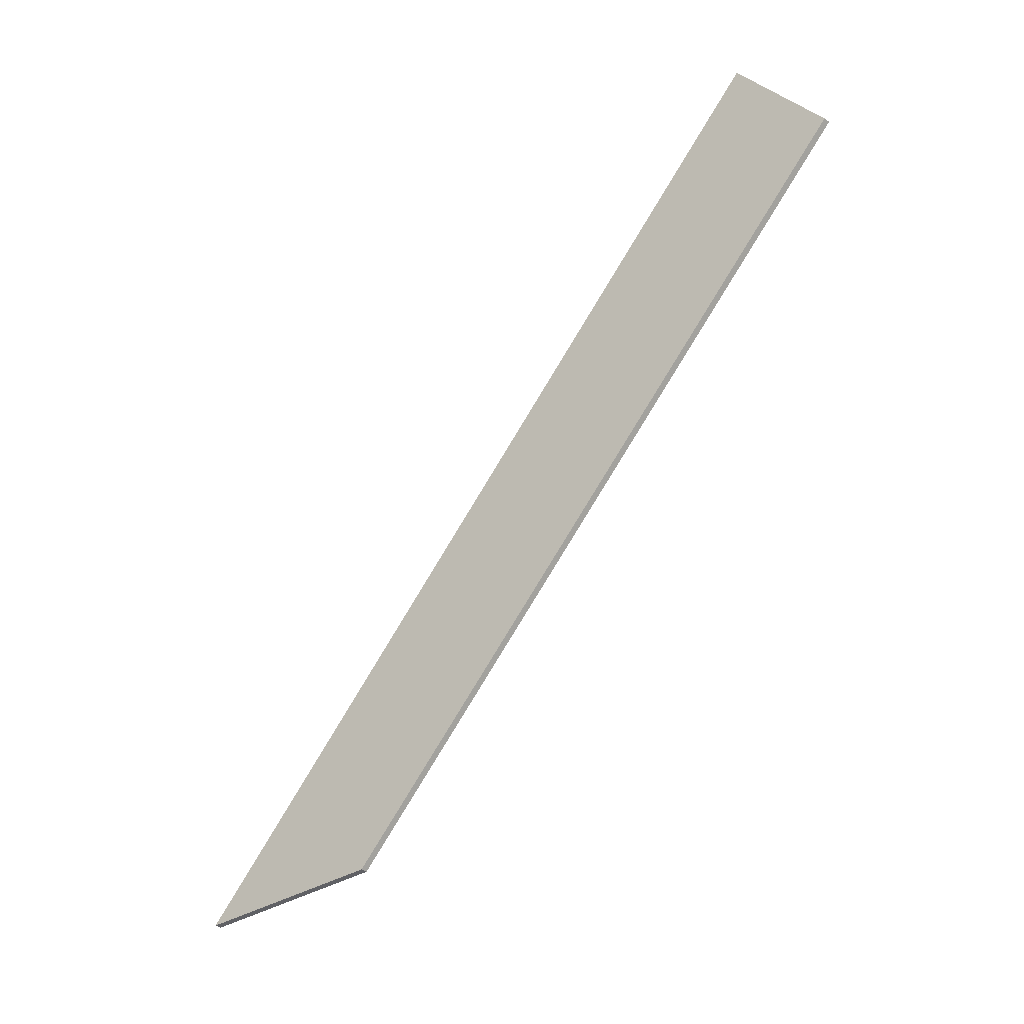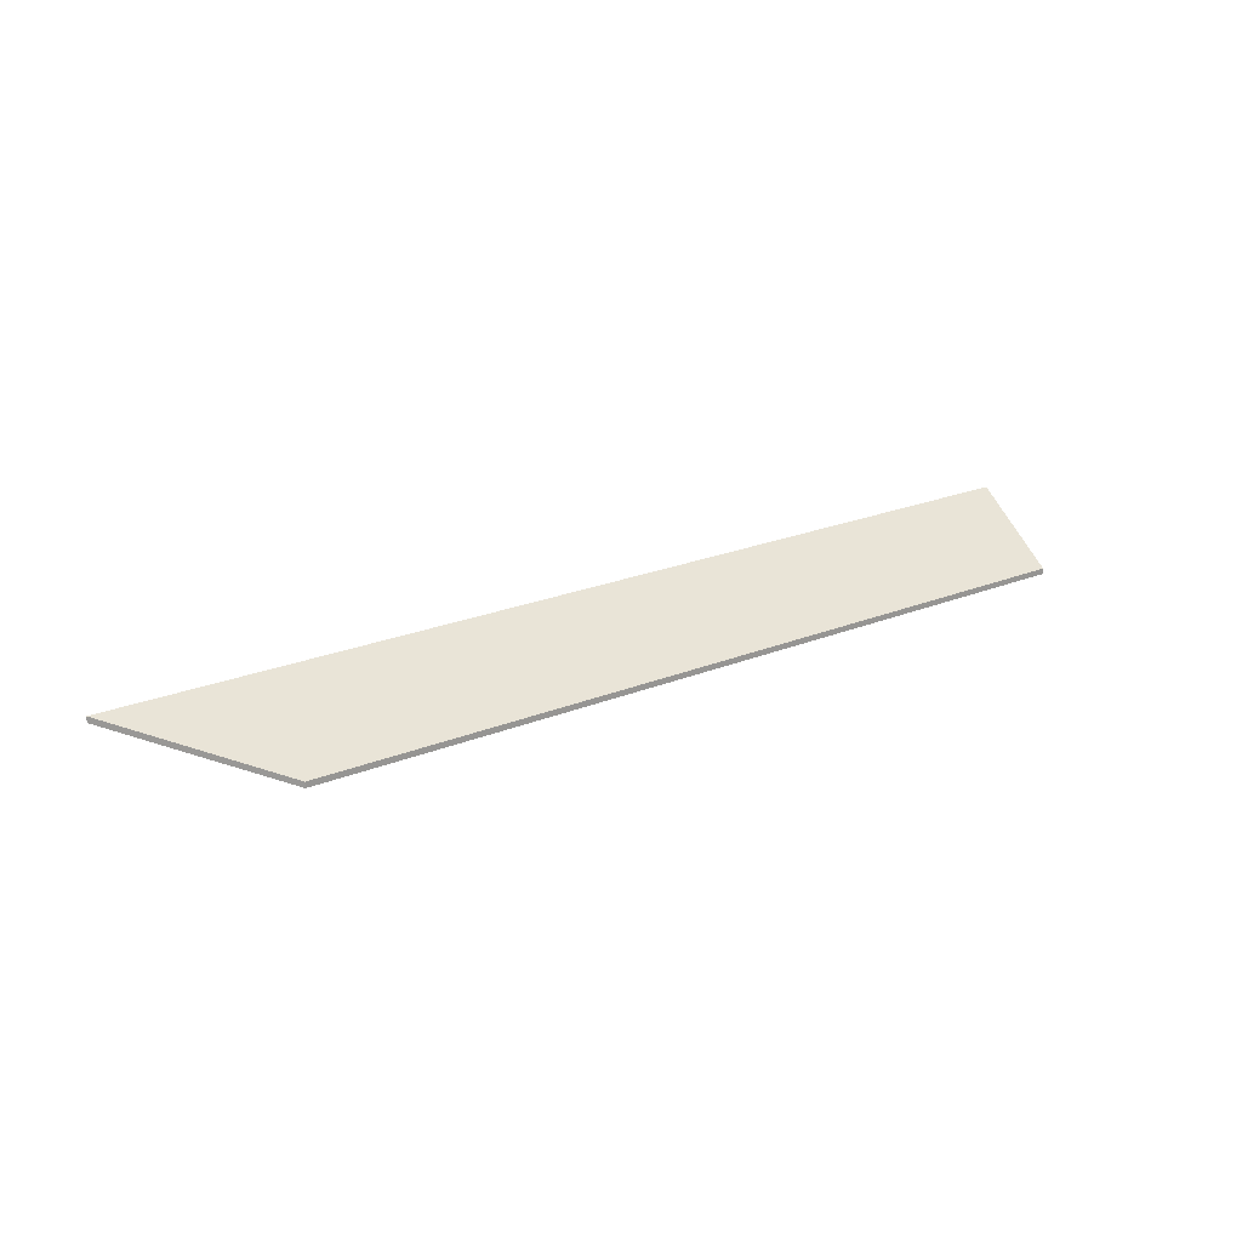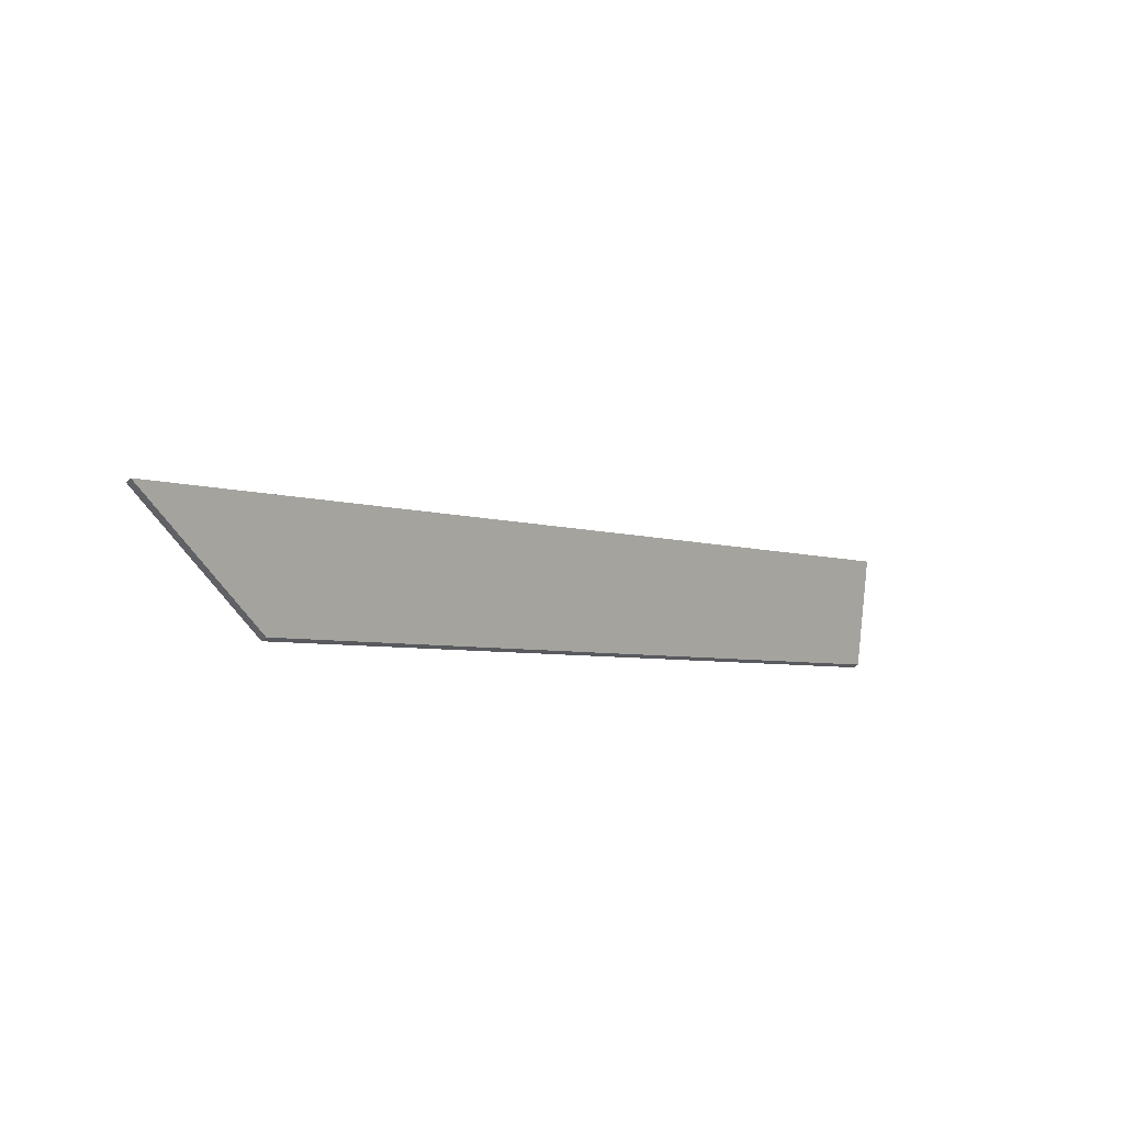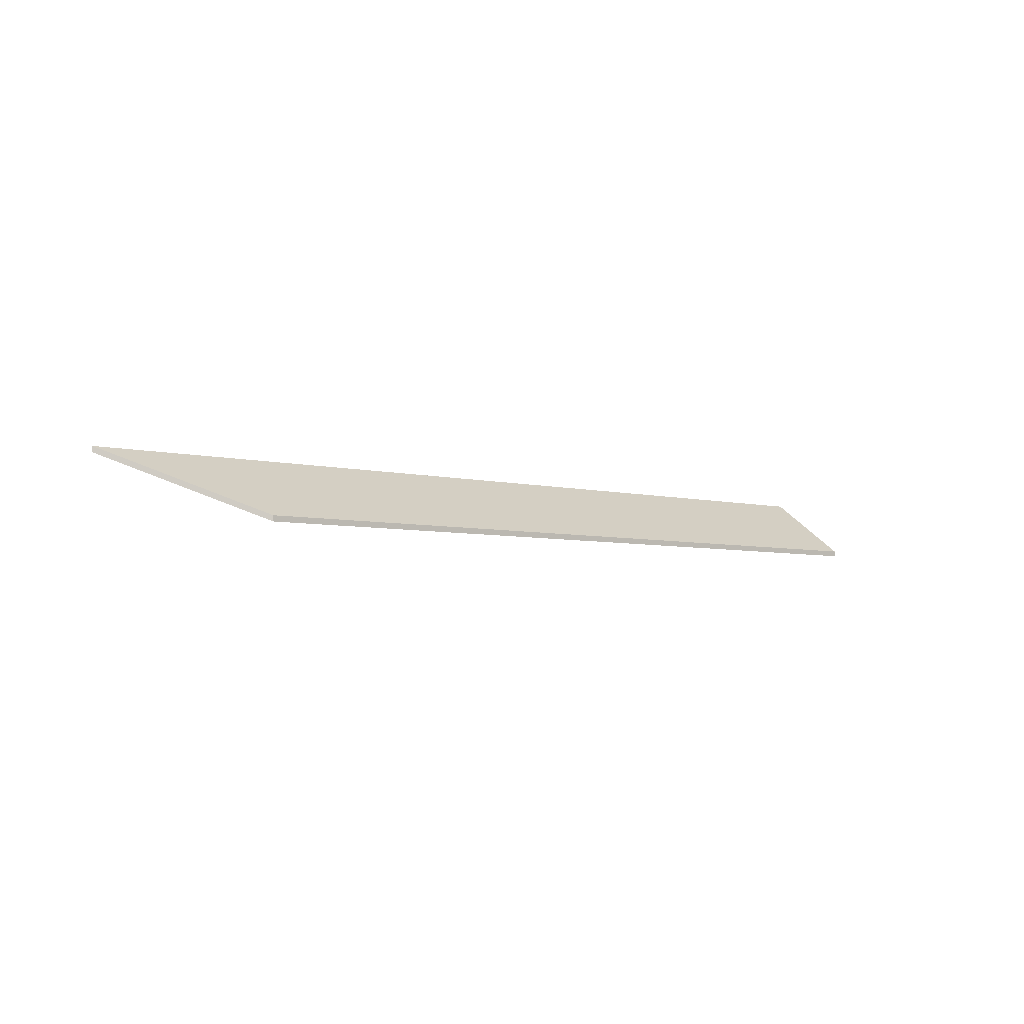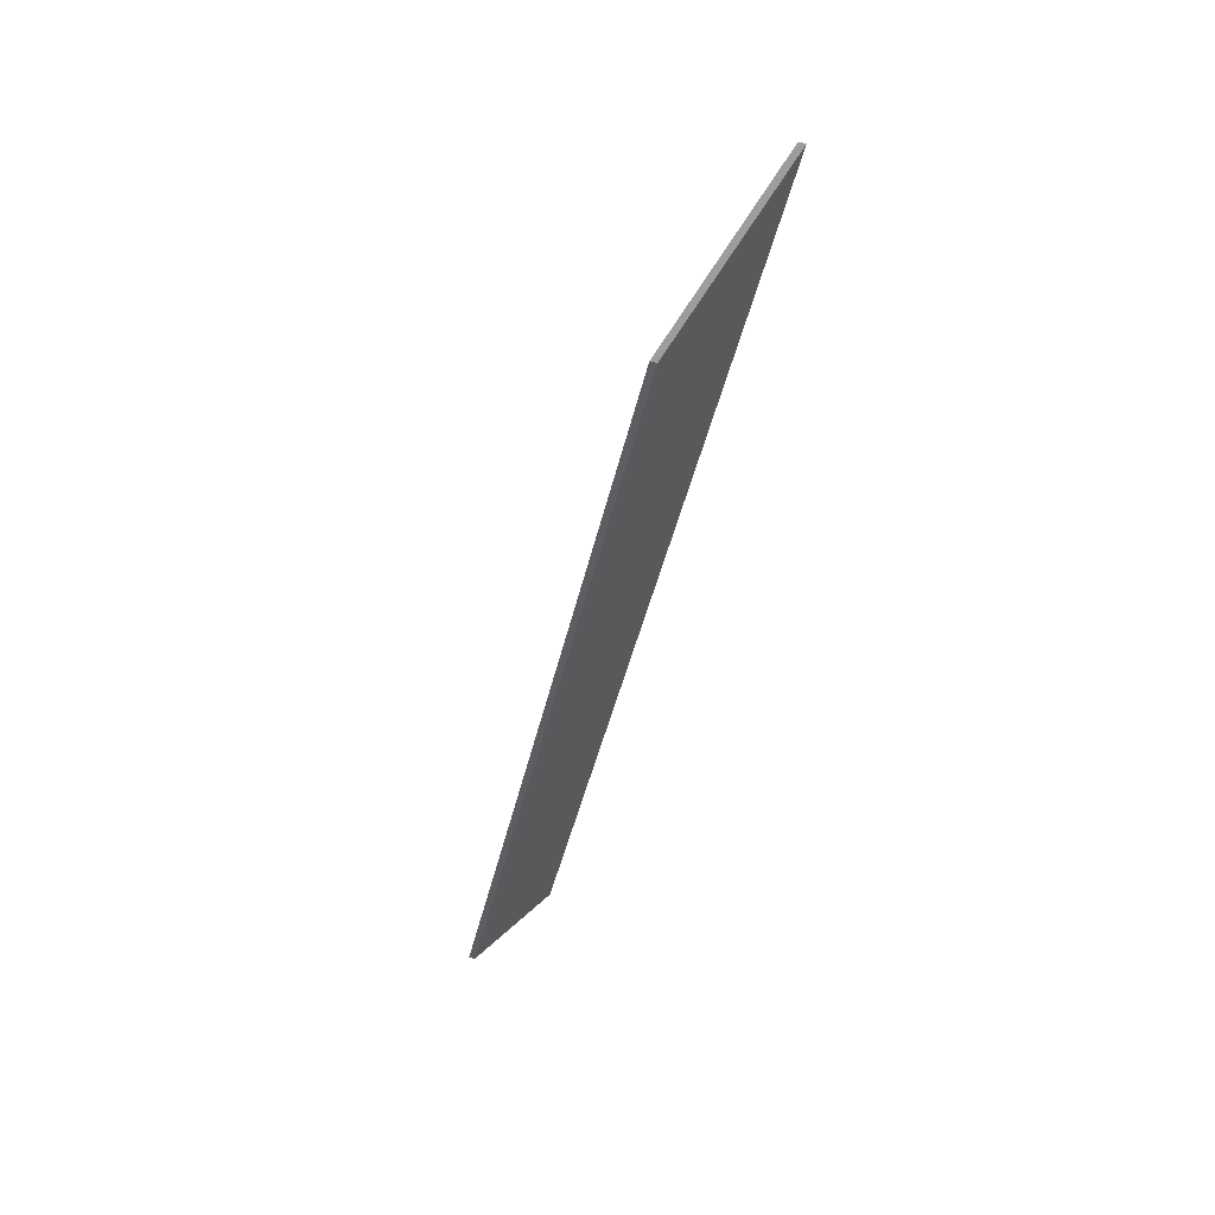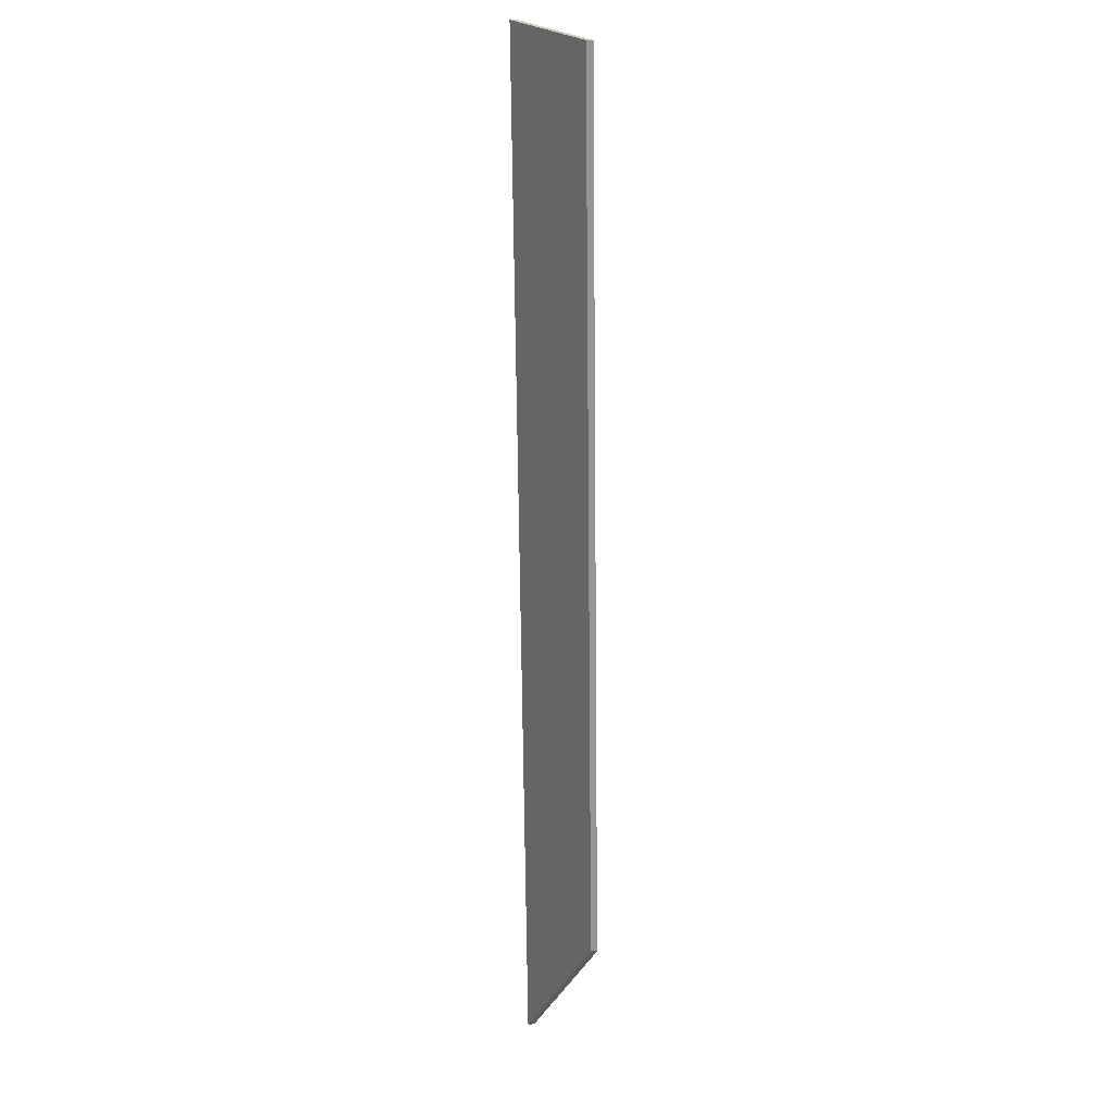
<metadata>
{"format":"obj","ext":"obj","renderer":"f3d","projection":"perspective","resolution":1024,"background":"white","views":[{"elev":-48.2,"azim":-127.2,"up":"+Z"},{"elev":21.8,"azim":174.7,"up":"+Y"},{"elev":-45.7,"azim":137.8,"up":"+Z"},{"elev":-4.8,"azim":169.0,"up":"+Y"},{"elev":-68.9,"azim":77.1,"up":"+Z"},{"elev":-37.0,"azim":-89.3,"up":"+Z"}]}
</metadata>
<code>
v 0.5585 -0.009279 0.3023
v 0.5751 0.0149 0.3326
v 0.9034 0.0149 0.1395
v 0.8385 -0.009279 0.1376
v 0.5585 -0.01155 0.3023
v 0.8385 -0.01155 0.1376
v 0.9034 0.01262 0.1395
v 0.5751 0.01262 0.3326
v 0.8385 -0.01155 0.1376
v 0.5585 -0.01155 0.3023
v 0.5585 -0.009279 0.3023
v 0.8385 -0.009279 0.1376
v 0.9034 0.01262 0.1395
v 0.8385 -0.01155 0.1376
v 0.8385 -0.009279 0.1376
v 0.9034 0.0149 0.1395
v 0.5751 0.01262 0.3326
v 0.9034 0.01262 0.1395
v 0.9034 0.0149 0.1395
v 0.5751 0.0149 0.3326
v 0.5585 -0.01155 0.3023
v 0.5751 0.01262 0.3326
v 0.5751 0.0149 0.3326
v 0.5585 -0.009279 0.3023
f 1 2 3
f 1 3 4
f 5 6 7
f 5 7 8
f 9 10 11
f 9 11 12
f 13 14 15
f 13 15 16
f 17 18 19
f 17 19 20
f 21 22 23
f 21 23 24

</code>
